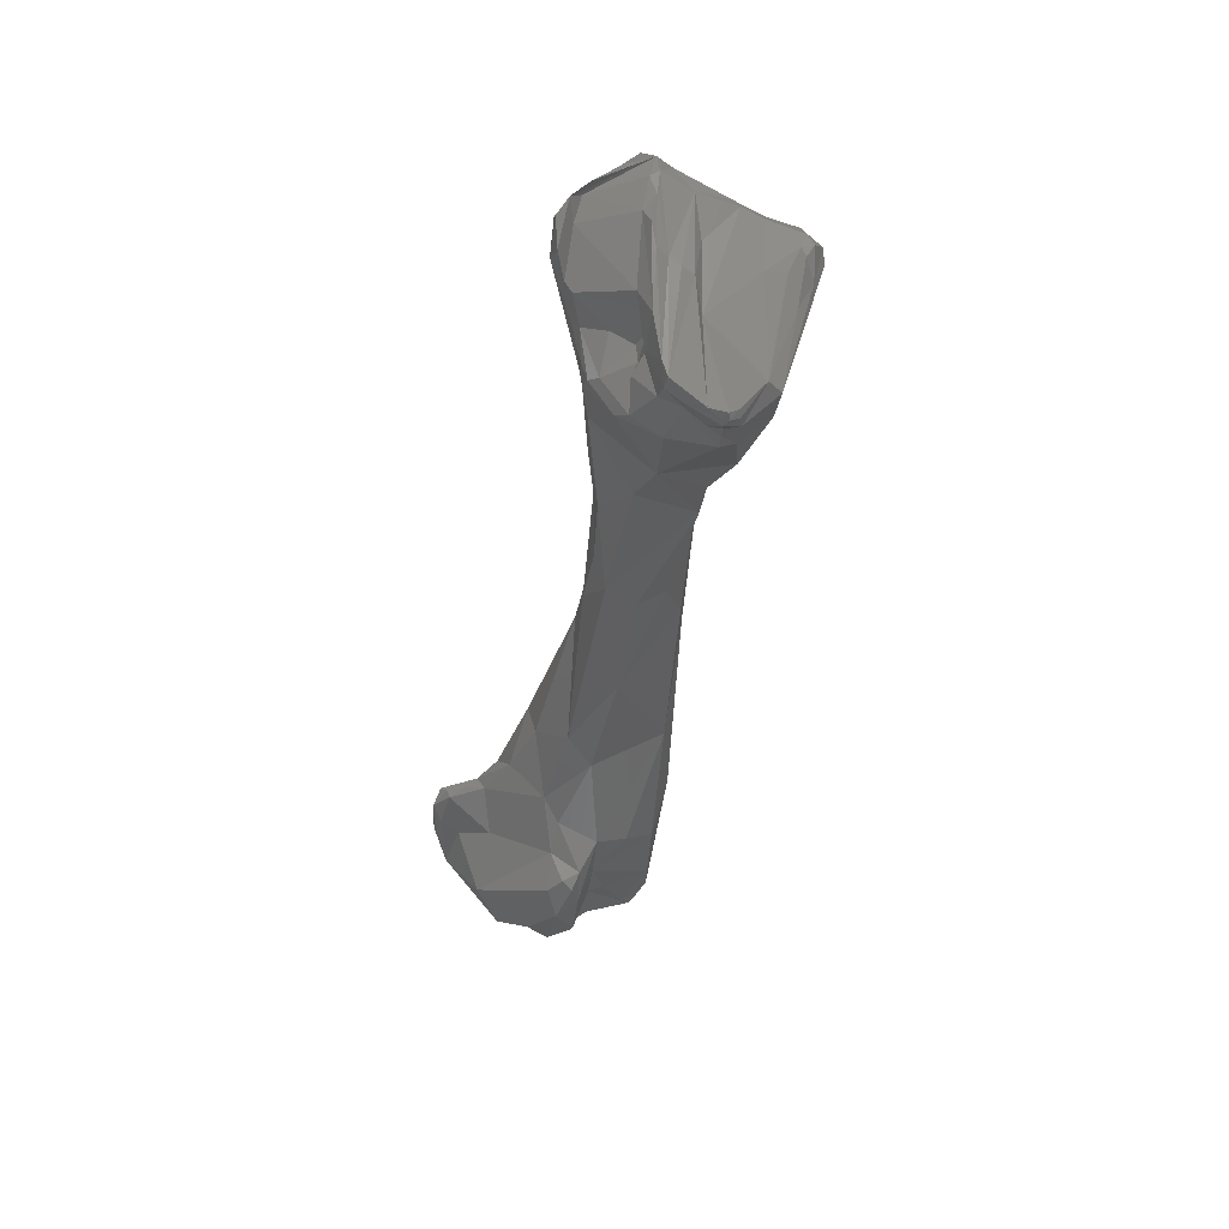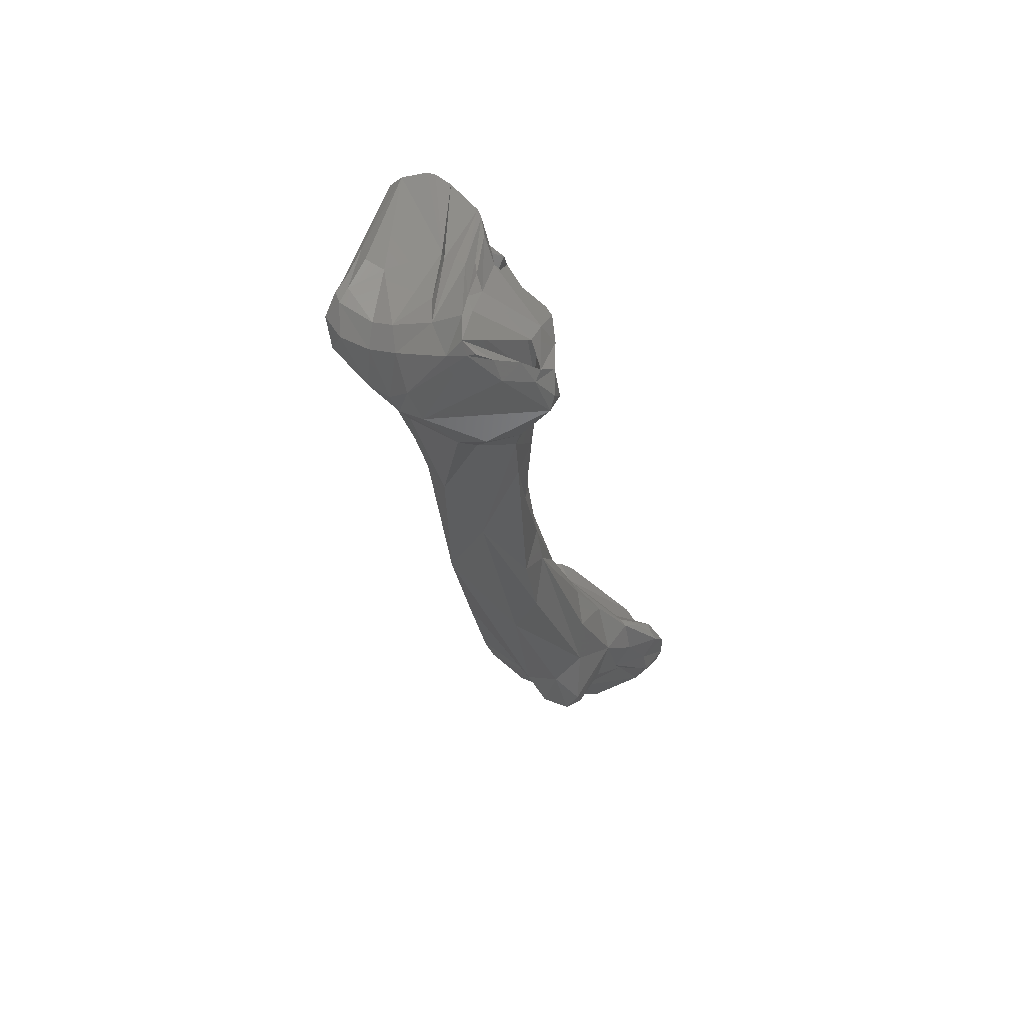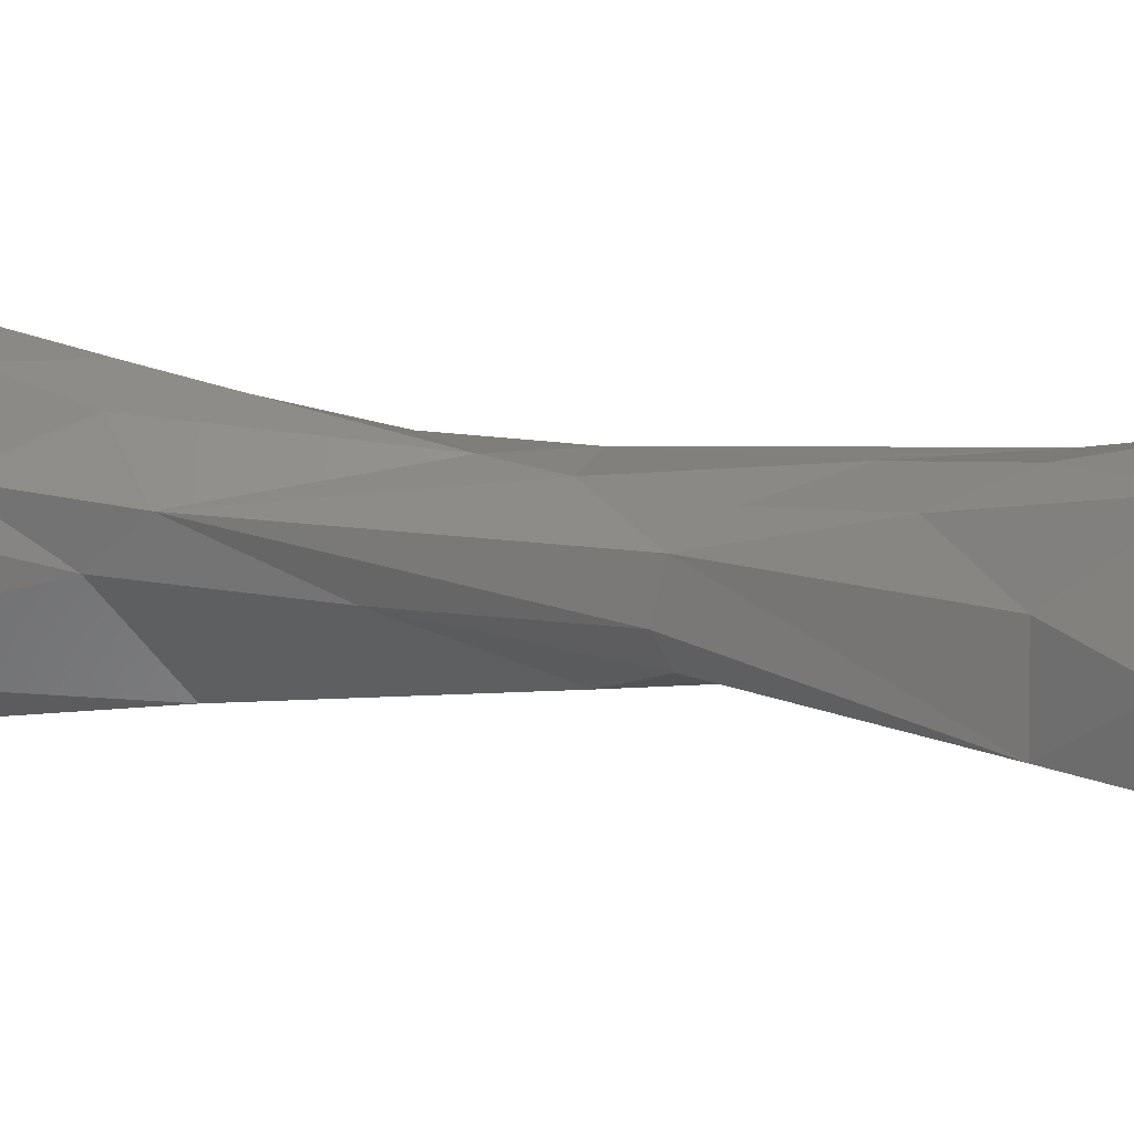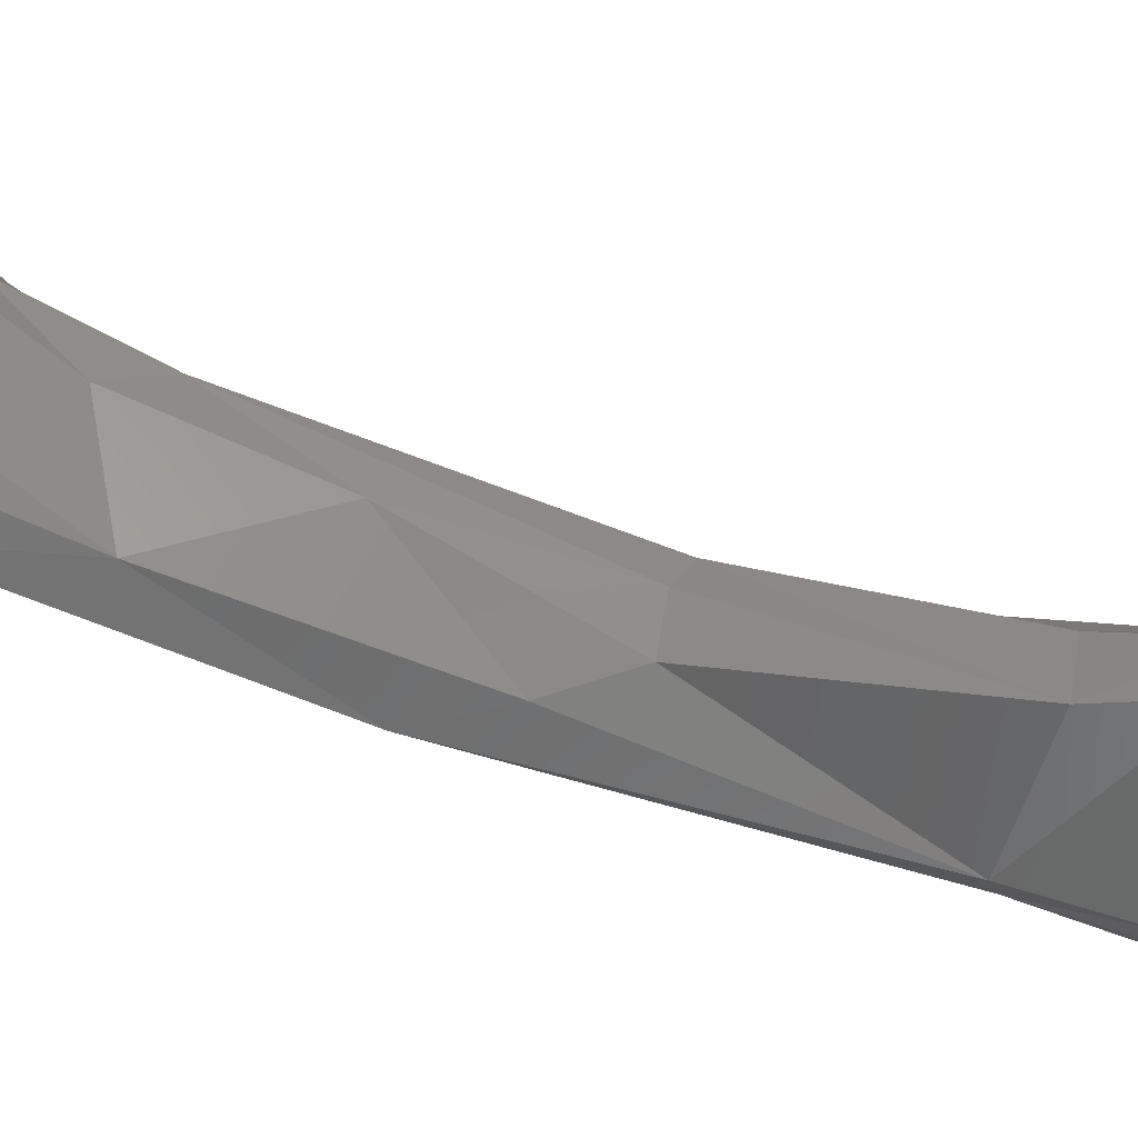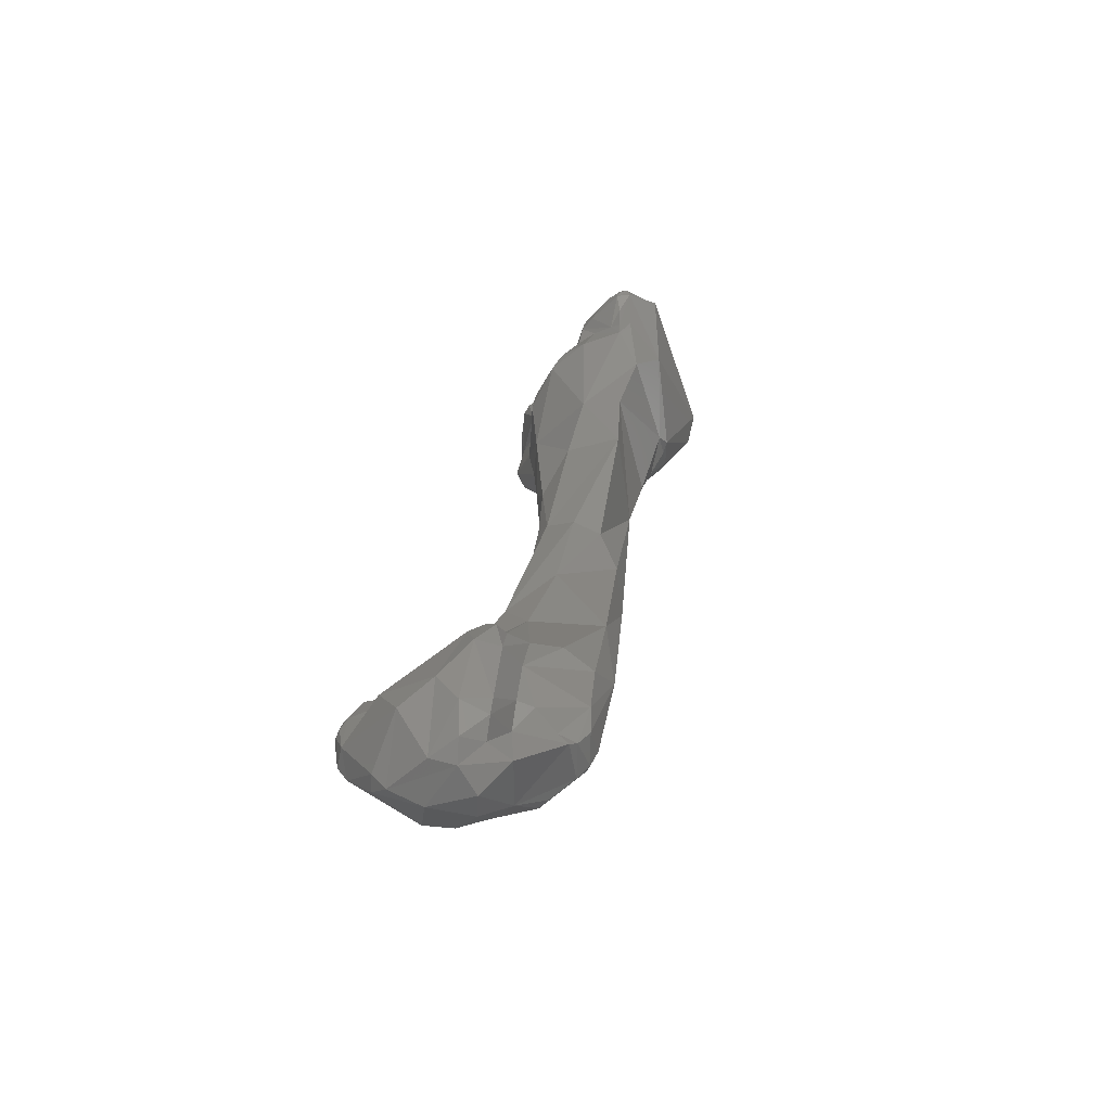
<metadata>
{"format":"stl","ext":"stl","renderer":"f3d","projection":"perspective","resolution":1024,"background":"white","views":[{"elev":54.0,"azim":119.0,"up":"+Y"},{"elev":59.7,"azim":-55.4,"up":"+Y"},{"elev":-3.2,"azim":116.9,"up":"+Z"},{"elev":-75.5,"azim":81.6,"up":"+Z"},{"elev":-60.8,"azim":122.7,"up":"+Y"}]}
</metadata>
<code>
# stl→obj: 227 verts, 448 faces
v 0.006418 -0.0915 0.01409
v 0.005763 -0.08784 0.01401
v 0.008875 -0.09249 0.01403
v 0.008727 -0.0978 0.01468
v 0.006357 -0.09525 0.01454
v 0.005324 -0.09544 0.01373
v 0.004292 -0.08803 0.0122
v 0.00291 -0.09452 0.01102
v 0.002249 -0.0894 0.01099
v 0.008047 -0.08944 0.01431
v -0.000622 -0.07894 0.01161
v 0.003696 -0.08067 0.01561
v 0.006507 -0.08632 0.01707
v 0.009354 -0.09017 0.01427
v 0.01066 -0.09311 0.01505
v 0.008426 -0.09904 0.01506
v 0.01023 -0.09854 0.01627
v 0.005573 -0.09718 0.01538
v 0.004416 -0.0982 0.01262
v -0.001093 -0.08625 0.01141
v 0.002616 -0.09693 0.01124
v 0.003303 -0.09853 0.01183
v 0.009401 -0.08942 0.0151
v 0.007991 -0.08866 0.01694
v 0.001591 -0.07186 0.0145
v -0.003313 -0.06615 0.01196
v -0.005083 -0.07022 0.01271
v 0.005936 -0.08457 0.01862
v 0.003924 -0.07793 0.01749
v 0.01014 -0.09057 0.01604
v 0.01121 -0.09621 0.01751
v 0.00905 -0.1007 0.01695
v 0.007468 -0.1002 0.01595
v 0.008953 -0.1011 0.01933
v 0.003883 -0.0991 0.01209
v 0.005595 -0.1006 0.01515
v -0.002705 -0.08947 0.01947
v 0.000435 -0.09584 0.01201
v -0.000291 -0.09484 0.01827
v -0.001222 -0.0933 0.01845
v 0.000727 -0.09744 0.01249
v 0.000972 -0.09845 0.0134
v 0.008017 -0.09023 0.02264
v 0.01109 -0.09438 0.02219
v 0.000389 -0.06239 0.01363
v -0.001656 -0.06252 0.01237
v -0.007048 -0.05141 0.01248
v -0.00432 -0.07625 0.01902
v -0.008201 -0.0507 0.01492
v -0.006767 -0.05727 0.01744
v 0.006338 -0.08685 0.02394
v 0.003377 -0.08008 0.02075
v 0.004908 -0.084 0.02231
v -0.000627 -0.06889 0.01929
v 0.000851 -0.06156 0.0159
v -0.000355 -0.06535 0.01844
v 0.01132 -0.09769 0.02034
v 0.007736 -0.1016 0.01788
v 0.008192 -0.1008 0.02307
v 0.002066 -0.09966 0.0174
v 0.005339 -0.102 0.01794
v -0.00233 -0.08717 0.02231
v -0.001568 -0.09353 0.02026
v -0.003191 -0.09093 0.02169
v 0.000378 -0.09725 0.01299
v -0.000158 -0.09489 0.02022
v 0.000559 -0.0972 0.02044
v 0.000334 -0.0985 0.01669
v 0.000794 -0.09891 0.01557
v 0.008799 -0.09061 0.02675
v 0.007918 -0.08781 0.0263
v 0.008637 -0.09145 0.02527
v 0.009514 -0.09532 0.02621
v -0.000353 -0.05034 0.009466
v 0.00076 -0.04602 0.008479
v -0.007478 -0.04599 0.01123
v 3.2e-05 -0.08524 0.02342
v -0.003067 -0.07244 0.02034
v -0.008508 -0.0411 0.01843
v -0.009346 -0.04068 0.01733
v -0.009862 -0.04025 0.01349
v -0.008387 -0.04221 0.01066
v -0.003685 -0.06597 0.01964
v -0.004105 -0.05013 0.01906
v -0.005016 -0.04463 0.01944
v 0.005944 -0.08657 0.02481
v 0.00686 -0.08709 0.02549
v 0.001289 -0.08102 0.02266
v 0.003356 -0.08737 0.02455
v 0.000796 -0.04984 0.0138
v -5e-06 -0.05365 0.01692
v -6.2e-05 -0.05969 0.01732
v -0.002664 -0.05629 0.01877
v 0.009006 -0.09958 0.02372
v 0.006157 -0.1015 0.02147
v 0.007872 -0.09964 0.02452
v 0.003302 -0.1008 0.01941
v 0.001803 -0.09829 0.02225
v -0.002643 -0.09102 0.02387
v -0.001809 -0.08944 0.02451
v 0.000346 -0.09489 0.02192
v 0.000738 -0.09289 0.02349
v -0.002303 -0.09231 0.02282
v 0.001988 -0.09577 0.02276
v 0.00907 -0.09201 0.02706
v 0.008202 -0.08983 0.02778
v 0.007426 -0.08796 0.02682
v 0.008276 -0.09528 0.02744
v 0.007881 -0.09671 0.02676
v 0.008829 -0.09233 0.02752
v 0.001951 -0.04513 0.01148
v -0.006074 -0.04144 0.008315
v 0.001332 -0.04178 0.006232
v -0.009284 -0.0384 0.01984
v -0.0056 -0.04202 0.02015
v -0.01104 -0.03693 0.01566
v -0.01113 -0.03754 0.01363
v -0.01107 -0.03662 0.01091
v -0.009251 -0.03989 0.00955
v -0.00787 -0.04086 0.008971
v -0.001333 -0.05011 0.01841
v -0.002003 -0.04409 0.01918
v 0.005293 -0.08902 0.02586
v 0.007251 -0.08838 0.02757
v -0.001119 -0.09151 0.02448
v 0.004163 -0.0919 0.02518
v 0.002132 -0.09143 0.02436
v 0.000606 -0.04428 0.01724
v 0.003137 -0.09823 0.02398
v 0.002099 -0.09412 0.02346
v 0.004612 -0.09285 0.0254
v 0.005576 -0.09524 0.02682
v 0.00598 -0.09068 0.02717
v 0.008333 -0.09251 0.02789
v 0.005893 -0.09272 0.02768
v 0.003899 -0.03874 0.01347
v 0.003439 -0.03822 0.006564
v 0.004271 -0.03842 0.009883
v -0.000605 -0.03855 0.004913
v -0.007078 -0.04089 0.008119
v 0.003318 -0.0374 0.005496
v -0.006147 -0.03556 0.0231
v -0.008005 -0.03201 0.02033
v -0.008762 -0.03002 0.01801
v -0.01108 -0.03464 0.01446
v -0.01133 -0.03601 0.01304
v -0.0108 -0.03495 0.007702
v -0.01073 -0.03314 0.008493
v -0.01047 -0.03304 0.01082
v -0.004098 -0.03666 0.02256
v -0.001985 -0.03954 0.01979
v 0.001968 -0.03958 0.01685
v -0.000806 -0.03976 0.01885
v 0.00237 -0.03849 0.01621
v 0.002493 -0.03766 0.0153
v 0.004124 -0.03784 0.01232
v 0.003615 -0.03701 0.006419
v 0.003641 -0.03655 0.007294
v 0.003629 -0.03573 0.009015
v 0.00361 -0.03578 0.01073
v 0.002133 -0.03293 0.003359
v 0.004535 -0.03413 0.004675
v -0.009292 -0.03394 0.006087
v -0.006292 -0.03287 0.0219
v -0.005515 -0.03452 0.02301
v -0.007752 -0.03053 0.01946
v -0.006417 -0.03129 0.02077
v -0.008525 -0.0297 0.01853
v -0.009242 -0.03066 0.01662
v -0.008335 -0.0293 0.01731
v -0.01009 -0.03229 0.01288
v -0.009899 -0.03316 0.006565
v -0.009117 -0.03178 0.007341
v -0.008838 -0.0313 0.01176
v -0.009124 -0.03187 0.01022
v -0.00443 -0.03318 0.02224
v -0.003336 -0.03461 0.02128
v -0.001106 -0.03745 0.01827
v 0.001329 -0.03832 0.01727
v 9.4e-05 -0.03683 0.01801
v 0.001714 -0.03586 0.01305
v 0.000371 -0.03601 0.01394
v 0.000272 -0.03588 0.01586
v 0.003122 -0.03552 0.01278
v 0.00422 -0.03545 0.005969
v 0.004029 -0.03429 0.0101
v 0.005067 -0.03418 0.005696
v 0.004458 -0.03427 0.008728
v 0.0021 -0.03433 0.01241
v 0.002538 -0.03195 0.004127
v -0.006861 -0.03315 0.005688
v -0.003959 -0.03243 0.005389
v 0.004693 -0.03337 0.004765
v -0.005561 -0.0323 0.02184
v -0.0077 -0.03033 0.01432
v -0.006899 -0.02884 0.01632
v -0.006199 -0.02887 0.01667
v -0.004681 -0.0309 0.02046
v -0.008541 -0.03181 0.006558
v -0.007844 -0.03164 0.00715
v -0.005268 -0.03151 0.01256
v -0.000874 -0.03275 0.01017
v -0.005075 -0.03177 0.008217
v -0.002312 -0.03361 0.0209
v -0.000341 -0.03388 0.0193
v 0.000126 -0.03401 0.01848
v 0.000238 -0.0347 0.01332
v -0.000241 -0.03326 0.01368
v 0.004038 -0.03317 0.009812
v 0.003334 -0.03277 0.01064
v 0.004984 -0.03355 0.00526
v 0.005071 -0.03366 0.005802
v 0.004941 -0.03328 0.006757
v -0.000169 -0.03199 0.01422
v 0.001331 -0.03151 0.01232
v -0.005299 -0.03137 0.006769
v 0.00455 -0.03281 0.004928
v -0.007177 -0.0316 0.006491
v -0.002939 -0.03165 0.02009
v -0.002241 -0.03052 0.01321
v -0.00207 -0.03072 0.01224
v -0.002259 -0.03112 0.01141
v -0.00524 -0.02908 0.0156
v -0.004058 -0.02958 0.01596
v 0.004887 -0.03304 0.00542
v -0.002056 -0.02986 0.01395
v -0.003241 -0.0292 0.01494
f 1 2 3
f 3 4 1
f 1 4 5
f 1 5 6
f 2 1 7
f 8 1 6
f 9 1 8
f 7 1 9
f 10 3 2
f 7 11 2
f 11 12 2
f 13 10 2
f 12 13 2
f 10 14 3
f 14 15 3
f 4 3 15
f 4 16 5
f 16 4 17
f 4 15 17
f 5 16 18
f 5 18 6
f 6 19 8
f 18 19 6
f 7 9 11
f 9 8 20
f 21 20 8
f 8 19 22
f 8 22 21
f 9 20 11
f 23 10 24
f 23 14 10
f 13 24 10
f 11 25 12
f 11 26 25
f 26 11 27
f 20 27 11
f 13 12 28
f 25 29 12
f 28 12 29
f 13 28 24
f 30 14 23
f 14 30 15
f 31 17 15
f 15 30 31
f 32 16 17
f 32 33 16
f 16 33 18
f 17 31 34
f 32 17 34
f 18 35 19
f 36 35 18
f 18 33 36
f 19 35 22
f 27 20 37
f 21 38 20
f 39 20 38
f 40 20 39
f 20 40 37
f 38 21 41
f 22 41 21
f 42 41 22
f 35 42 22
f 30 23 24
f 43 44 24
f 44 30 24
f 43 24 28
f 45 25 46
f 46 25 26
f 25 45 29
f 26 47 46
f 27 47 26
f 27 37 48
f 49 27 50
f 27 48 50
f 27 49 47
f 28 51 43
f 29 52 28
f 53 28 52
f 53 51 28
f 52 29 54
f 55 29 45
f 29 55 56
f 29 56 54
f 44 31 30
f 57 34 31
f 31 44 57
f 32 34 58
f 58 33 32
f 33 58 36
f 59 34 57
f 34 59 58
f 35 60 42
f 35 36 60
f 36 61 60
f 58 61 36
f 48 37 62
f 63 64 37
f 63 37 40
f 37 64 62
f 38 65 39
f 38 41 65
f 66 39 67
f 39 68 67
f 68 39 65
f 40 39 66
f 63 40 66
f 41 42 65
f 65 42 69
f 60 69 42
f 70 43 71
f 72 44 43
f 72 43 70
f 71 43 51
f 57 44 73
f 44 72 73
f 74 55 45
f 46 74 45
f 47 74 46
f 75 47 76
f 75 74 47
f 76 47 49
f 77 78 48
f 78 50 48
f 62 77 48
f 50 79 49
f 79 80 49
f 81 49 80
f 49 81 82
f 76 49 82
f 83 84 50
f 78 83 50
f 84 85 50
f 85 79 50
f 53 86 51
f 87 71 51
f 86 87 51
f 88 53 52
f 54 88 52
f 53 89 86
f 88 89 53
f 88 54 77
f 78 77 54
f 78 54 83
f 54 56 83
f 90 91 55
f 74 90 55
f 56 55 92
f 55 91 92
f 93 83 56
f 93 56 92
f 73 94 57
f 59 57 94
f 59 95 58
f 95 61 58
f 94 96 59
f 95 59 96
f 60 97 98
f 67 68 60
f 67 60 98
f 68 69 60
f 61 97 60
f 95 97 61
f 99 62 64
f 62 99 100
f 62 100 77
f 63 101 102
f 66 101 63
f 63 102 103
f 64 63 103
f 99 64 103
f 65 69 68
f 66 67 101
f 98 104 67
f 104 101 67
f 73 70 105
f 70 106 105
f 72 70 73
f 71 106 70
f 107 106 71
f 71 87 107
f 108 109 73
f 105 110 73
f 108 73 110
f 94 73 109
f 111 90 74
f 75 111 74
f 76 112 75
f 113 75 112
f 75 113 111
f 82 112 76
f 89 77 100
f 88 77 89
f 114 80 79
f 79 115 114
f 79 85 115
f 114 116 80
f 117 81 80
f 117 80 116
f 81 118 119
f 82 81 119
f 117 118 81
f 82 120 112
f 119 120 82
f 84 83 93
f 93 121 84
f 85 84 121
f 85 121 122
f 85 122 115
f 123 86 89
f 87 86 124
f 124 86 123
f 87 124 107
f 100 125 89
f 126 123 89
f 126 89 127
f 127 89 125
f 128 90 111
f 91 90 128
f 92 91 93
f 91 128 121
f 121 93 91
f 109 96 94
f 129 97 95
f 96 129 95
f 109 129 96
f 97 129 98
f 98 129 104
f 125 100 99
f 103 125 99
f 102 101 104
f 102 127 125
f 102 104 130
f 102 130 127
f 102 125 103
f 131 130 104
f 129 132 104
f 131 104 132
f 110 105 106
f 133 106 124
f 124 106 107
f 134 110 106
f 134 106 133
f 135 108 134
f 132 108 135
f 108 132 109
f 108 110 134
f 129 109 132
f 111 136 128
f 111 113 137
f 138 111 137
f 136 111 138
f 139 113 112
f 140 112 120
f 139 112 140
f 113 139 141
f 113 141 137
f 114 142 116
f 114 115 142
f 122 142 115
f 116 143 144
f 145 116 144
f 116 142 143
f 116 145 117
f 145 146 117
f 146 118 117
f 147 119 118
f 148 147 118
f 149 148 118
f 149 118 146
f 119 147 140
f 140 120 119
f 121 128 122
f 150 142 122
f 128 151 122
f 150 122 151
f 133 123 126
f 124 123 133
f 126 127 131
f 126 131 135
f 133 126 135
f 131 127 130
f 136 152 128
f 153 128 152
f 128 153 151
f 131 132 135
f 135 134 133
f 154 136 155
f 156 136 138
f 156 155 136
f 152 136 154
f 157 137 141
f 158 137 157
f 158 159 137
f 138 137 159
f 159 160 138
f 156 138 160
f 161 162 139
f 162 141 139
f 163 161 139
f 139 140 163
f 163 140 147
f 141 162 157
f 142 164 143
f 165 164 142
f 150 165 142
f 143 166 144
f 143 164 167
f 167 166 143
f 166 168 144
f 145 144 169
f 144 168 170
f 169 144 170
f 145 169 171
f 171 146 145
f 149 146 171
f 163 147 172
f 148 172 147
f 173 148 149
f 173 172 148
f 149 174 175
f 149 171 174
f 173 149 175
f 150 176 165
f 151 177 150
f 176 150 177
f 153 178 151
f 177 151 178
f 152 154 179
f 179 153 152
f 179 178 153
f 154 155 180
f 154 180 179
f 156 181 155
f 155 181 182
f 182 183 155
f 155 183 180
f 184 156 160
f 184 181 156
f 157 185 158
f 162 185 157
f 158 186 159
f 158 185 187
f 187 188 158
f 188 186 158
f 160 159 186
f 160 189 184
f 186 189 160
f 161 190 162
f 191 192 161
f 192 190 161
f 161 163 191
f 187 185 162
f 193 187 162
f 193 162 190
f 191 163 172
f 164 176 194
f 164 194 167
f 165 176 164
f 170 166 167
f 168 166 170
f 169 195 171
f 169 196 195
f 170 196 169
f 170 197 196
f 198 197 170
f 174 171 195
f 172 173 199
f 199 191 172
f 200 173 175
f 200 199 173
f 174 201 202
f 203 175 174
f 203 174 202
f 174 195 201
f 175 203 200
f 204 176 177
f 176 204 194
f 177 178 180
f 180 205 177
f 204 177 205
f 178 179 180
f 180 183 206
f 180 206 205
f 181 207 182
f 184 189 181
f 207 181 189
f 208 183 182
f 208 182 207
f 206 183 208
f 186 188 209
f 186 209 210
f 210 189 186
f 211 212 187
f 188 187 212
f 211 187 193
f 213 209 188
f 213 188 212
f 214 189 215
f 189 210 215
f 189 208 207
f 214 208 189
f 192 216 190
f 216 203 190
f 217 193 190
f 190 203 202
f 217 190 202
f 218 192 191
f 191 199 218
f 200 216 192
f 200 192 218
f 217 211 193
f 194 219 198
f 204 219 194
f 220 221 195
f 201 195 222
f 222 195 221
f 195 196 220
f 220 196 223
f 197 223 196
f 197 198 224
f 223 197 224
f 198 219 224
f 218 199 200
f 200 203 216
f 222 202 201
f 225 217 202
f 213 225 202
f 213 202 222
f 204 205 219
f 219 205 206
f 214 206 208
f 206 214 219
f 220 210 209
f 209 213 222
f 209 222 221
f 209 221 220
f 215 210 226
f 226 210 220
f 217 225 211
f 225 212 211
f 225 213 212
f 224 219 214
f 224 214 215
f 215 226 227
f 224 215 227
f 223 226 220
f 227 226 223
f 224 227 223

</code>
